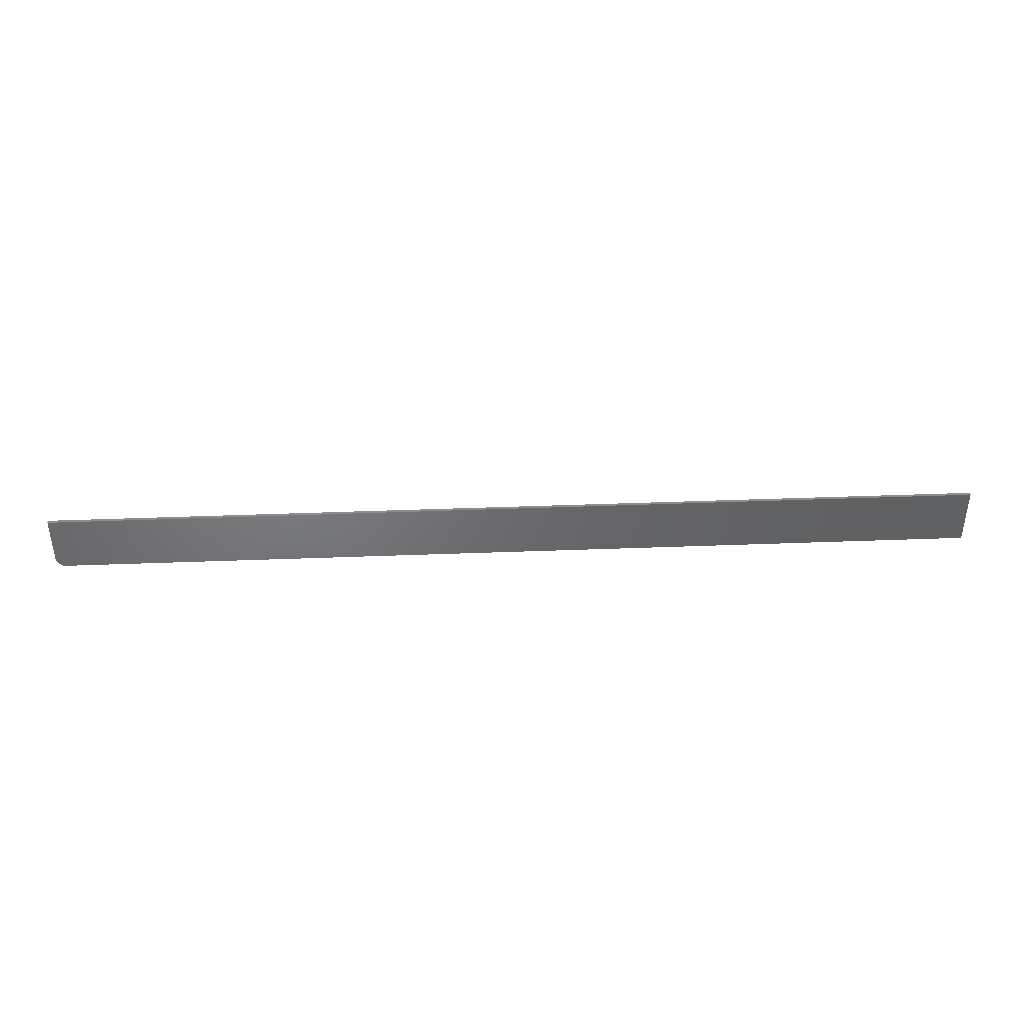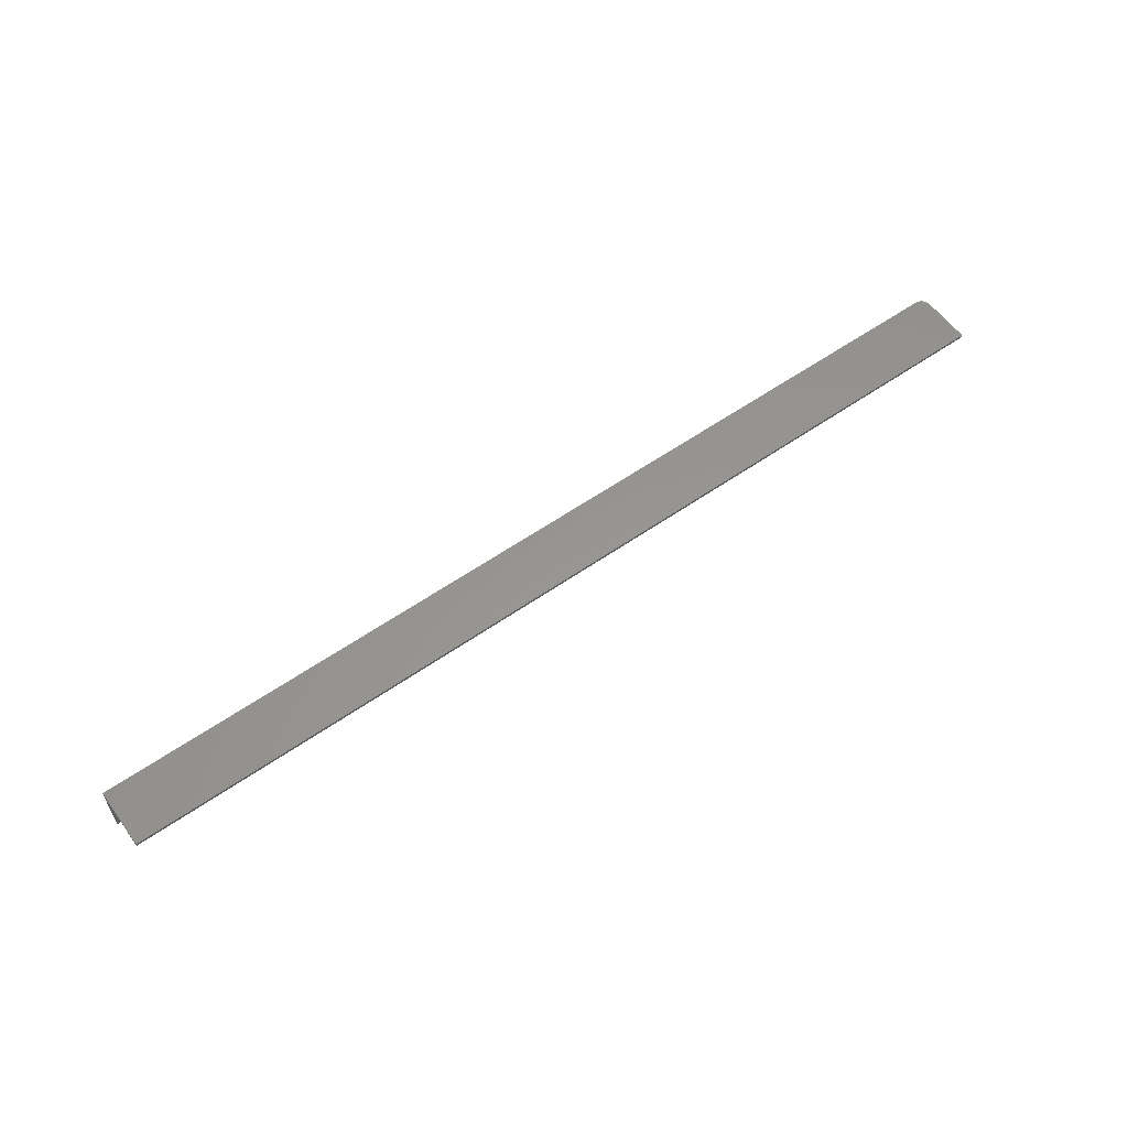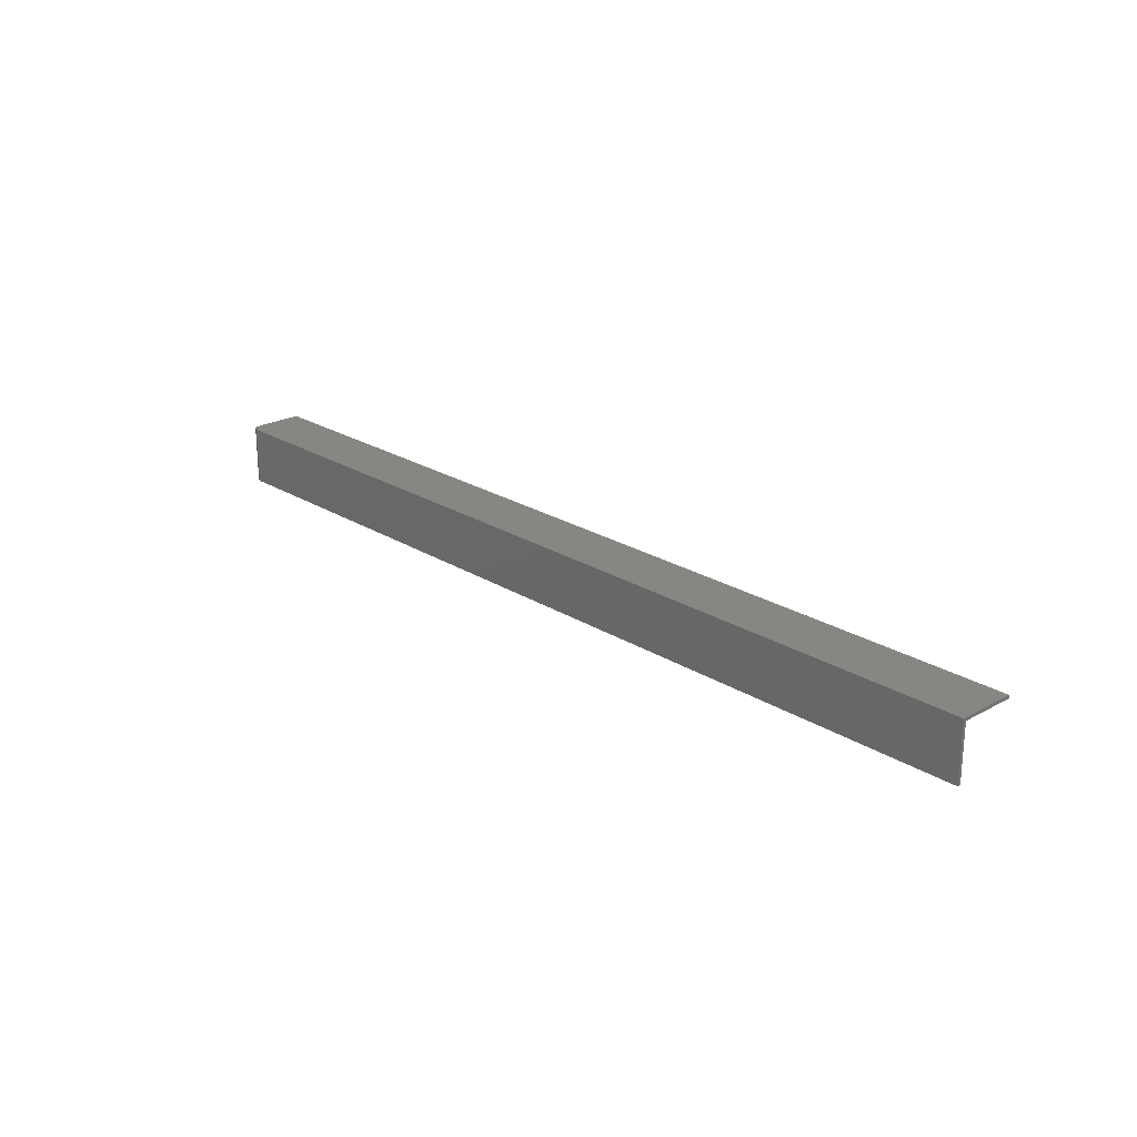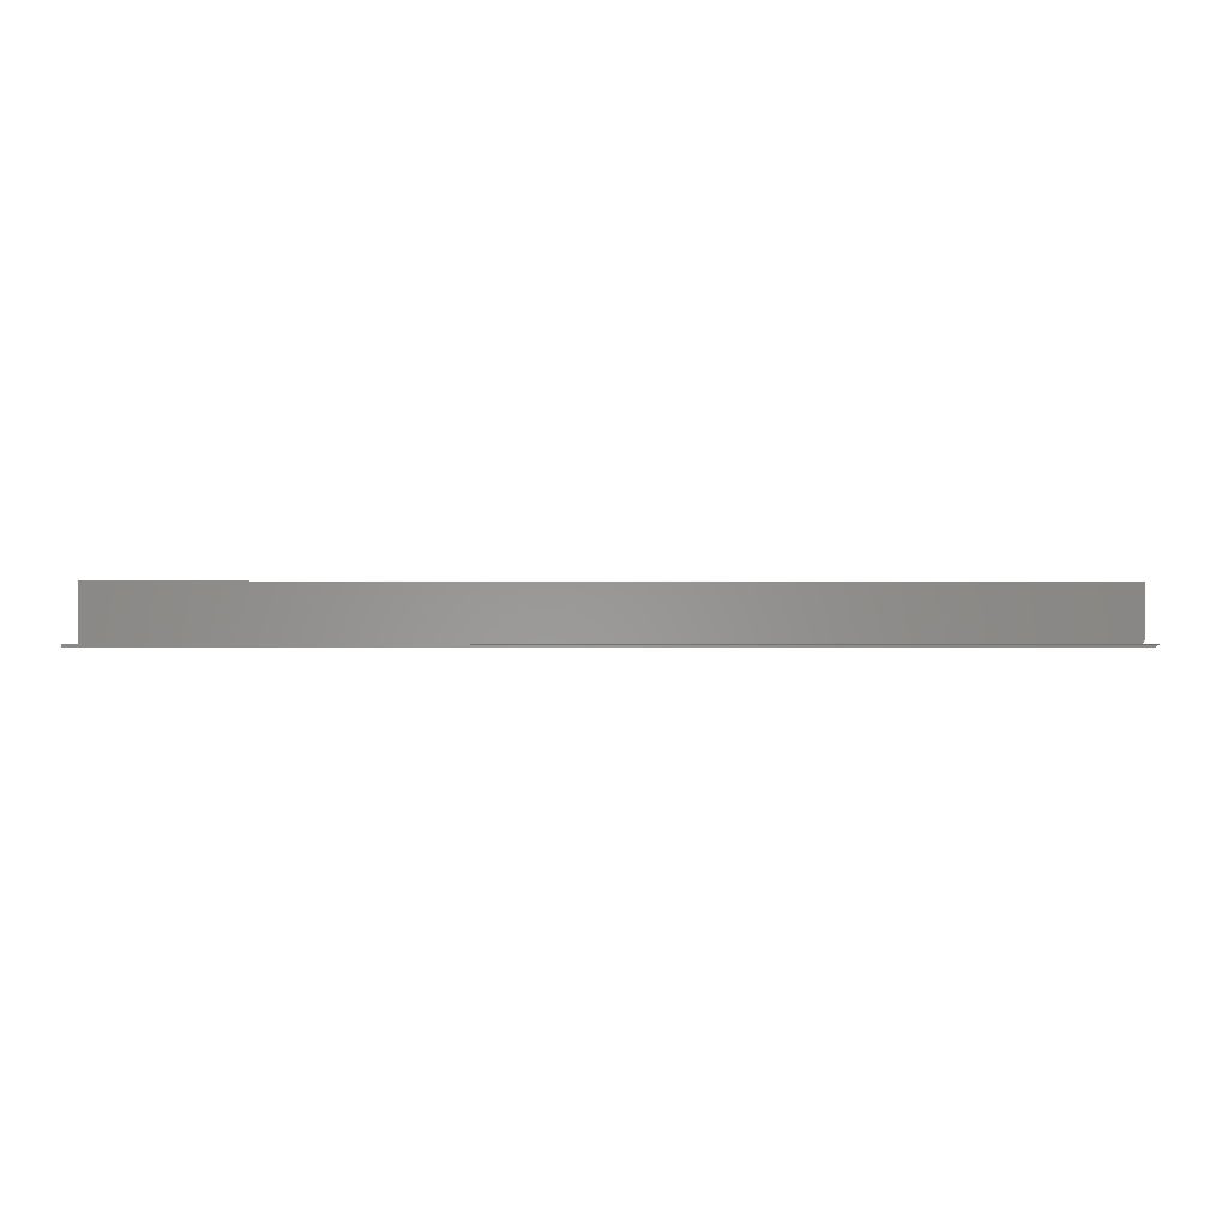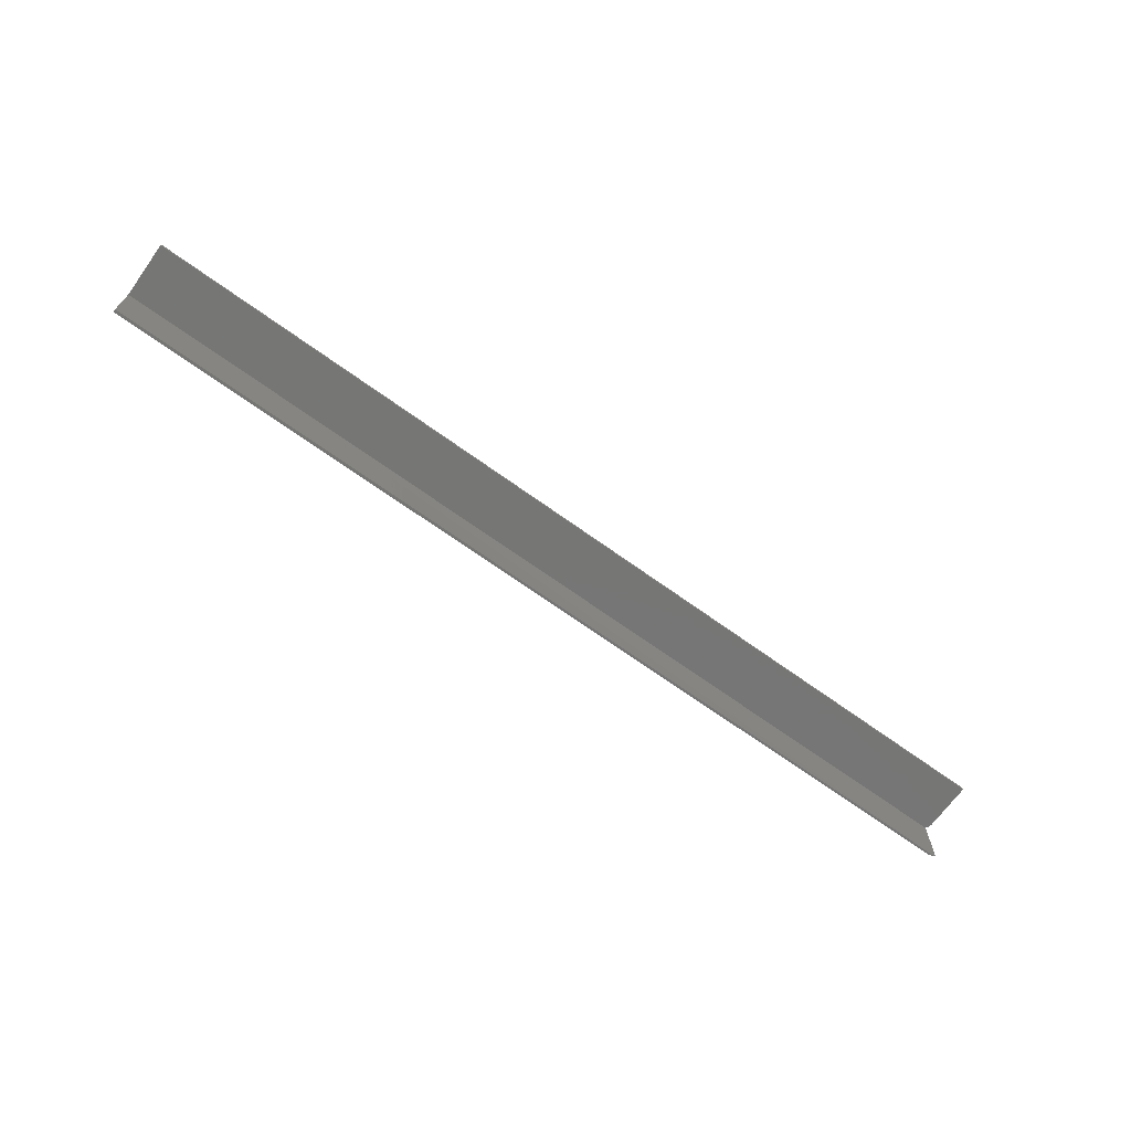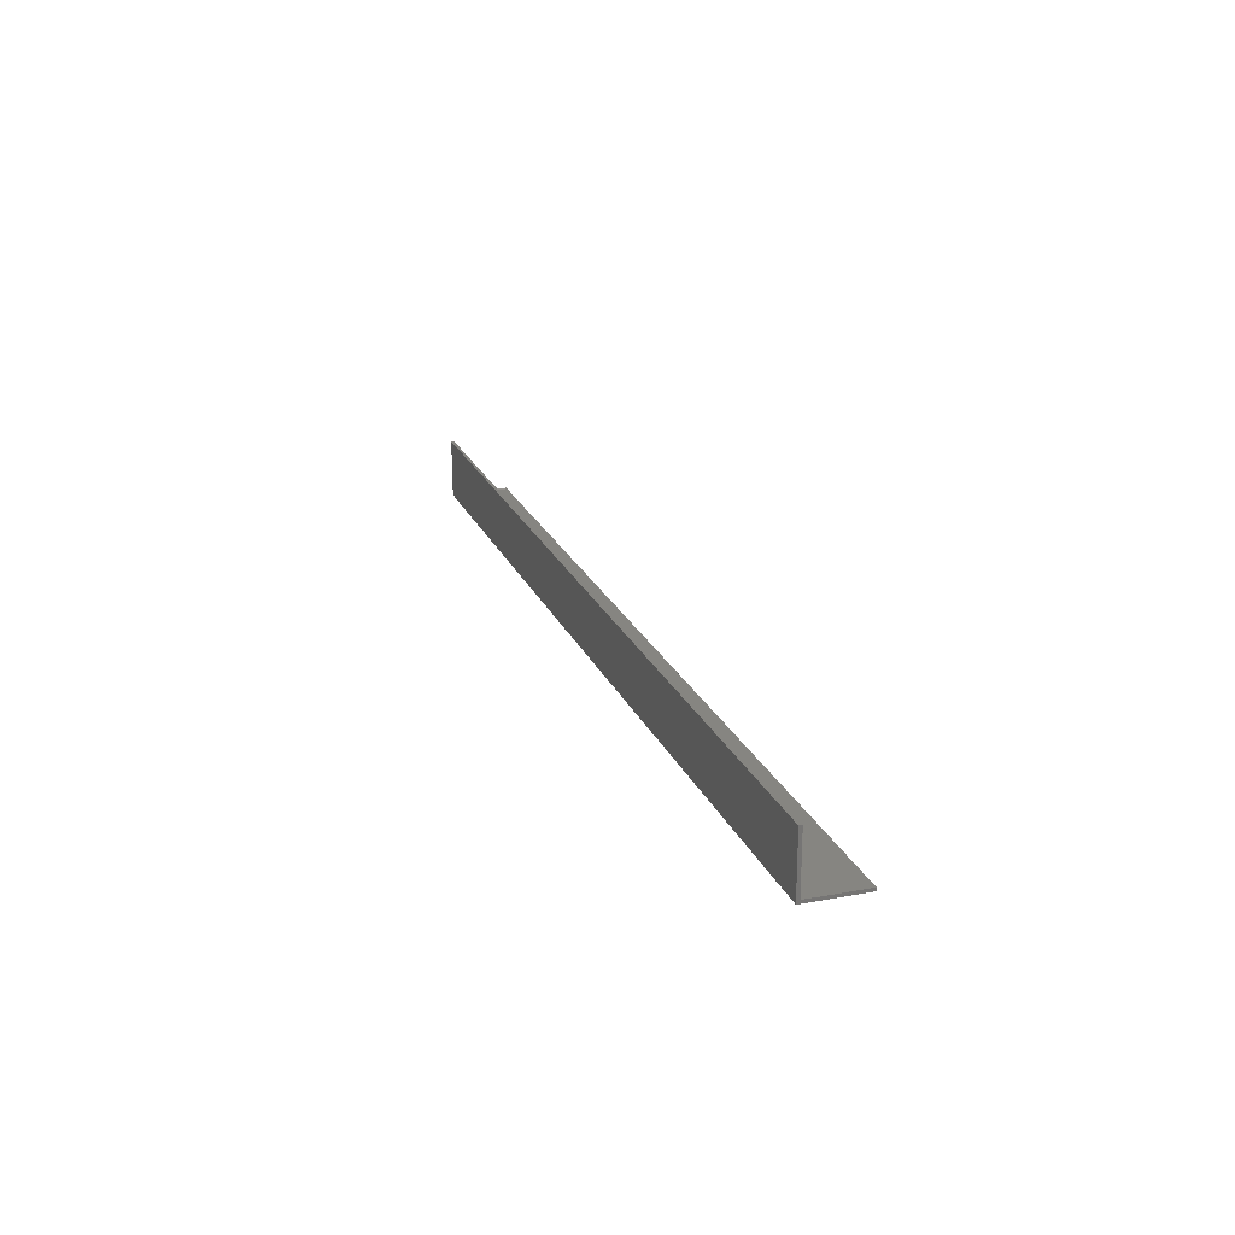
<metadata>
{"format":"stl","ext":"stl","renderer":"f3d","projection":"perspective","resolution":1024,"background":"white","views":[{"elev":40.3,"azim":177.3,"up":"+Z"},{"elev":58.2,"azim":-35.8,"up":"+Y"},{"elev":22.9,"azim":-133.2,"up":"+Y"},{"elev":-1.1,"azim":-0.9,"up":"+Z"},{"elev":-68.7,"azim":-35.8,"up":"+Y"},{"elev":21.1,"azim":-108.2,"up":"+Z"}]}
</metadata>
<code>
# stl→obj: 28 verts, 52 faces
v 0.75 -0.002467 0.007812
v 0.75 4.784e-19 0.007812
v 0.75 -0.002467 0.04688
v 0.75 2.87e-18 0.04688
v 0 -0.04688 0.002467
v 0 -0.04688 0
v 0.7422 -0.04688 0
v 0.7435 -0.04688 0.0001041
v 0.7447 -0.04688 0.0004138
v 0.7459 -0.04688 0.0009206
v 0.7469 -0.04688 0.001611
v 0 -0.002467 0.002467
v 0.7479 -0.002467 0.002468
v 0.7479 -0.04688 0.002467
v 0 -0.002467 0.04688
v 0.7488 -0.002467 0.003629
v 0.7495 -0.002467 0.004939
v 0.7499 -0.002467 0.00635
v 0.7465 8.062e-20 0.001317
v 0.7487 2.126e-19 0.003472
v 0.7477 1.401e-19 0.002288
v 0.7422 0 -2.87e-18
v 0 0 -2.87e-18
v 0 2.87e-18 0.04688
v 0.7452 3.641e-20 0.0005947
v 0.7437 9.192e-21 0.0001501
v 0.7498 3.851e-19 0.006288
v 0.7494 2.953e-19 0.004823
f 1 2 3
f 3 2 4
f 5 6 7
f 5 7 8
f 5 8 9
f 5 9 10
f 5 10 11
f 11 12 5
f 12 11 13
f 13 11 14
f 15 12 13
f 15 13 16
f 15 16 17
f 15 17 18
f 15 18 1
f 15 1 3
f 19 20 21
f 22 23 24
f 4 20 19
f 4 19 25
f 4 25 26
f 4 26 22
f 4 22 24
f 20 4 2
f 20 2 27
f 20 27 28
f 6 23 7
f 7 23 22
f 13 14 11
f 8 25 9
f 25 10 9
f 10 25 19
f 10 19 11
f 19 21 11
f 7 22 8
f 8 22 26
f 8 26 25
f 2 1 27
f 27 1 18
f 27 18 28
f 28 18 17
f 28 17 20
f 20 17 16
f 20 16 21
f 21 16 13
f 21 13 11
f 6 12 23
f 12 24 23
f 15 24 12
f 5 12 6
f 24 15 4
f 4 15 3

</code>
